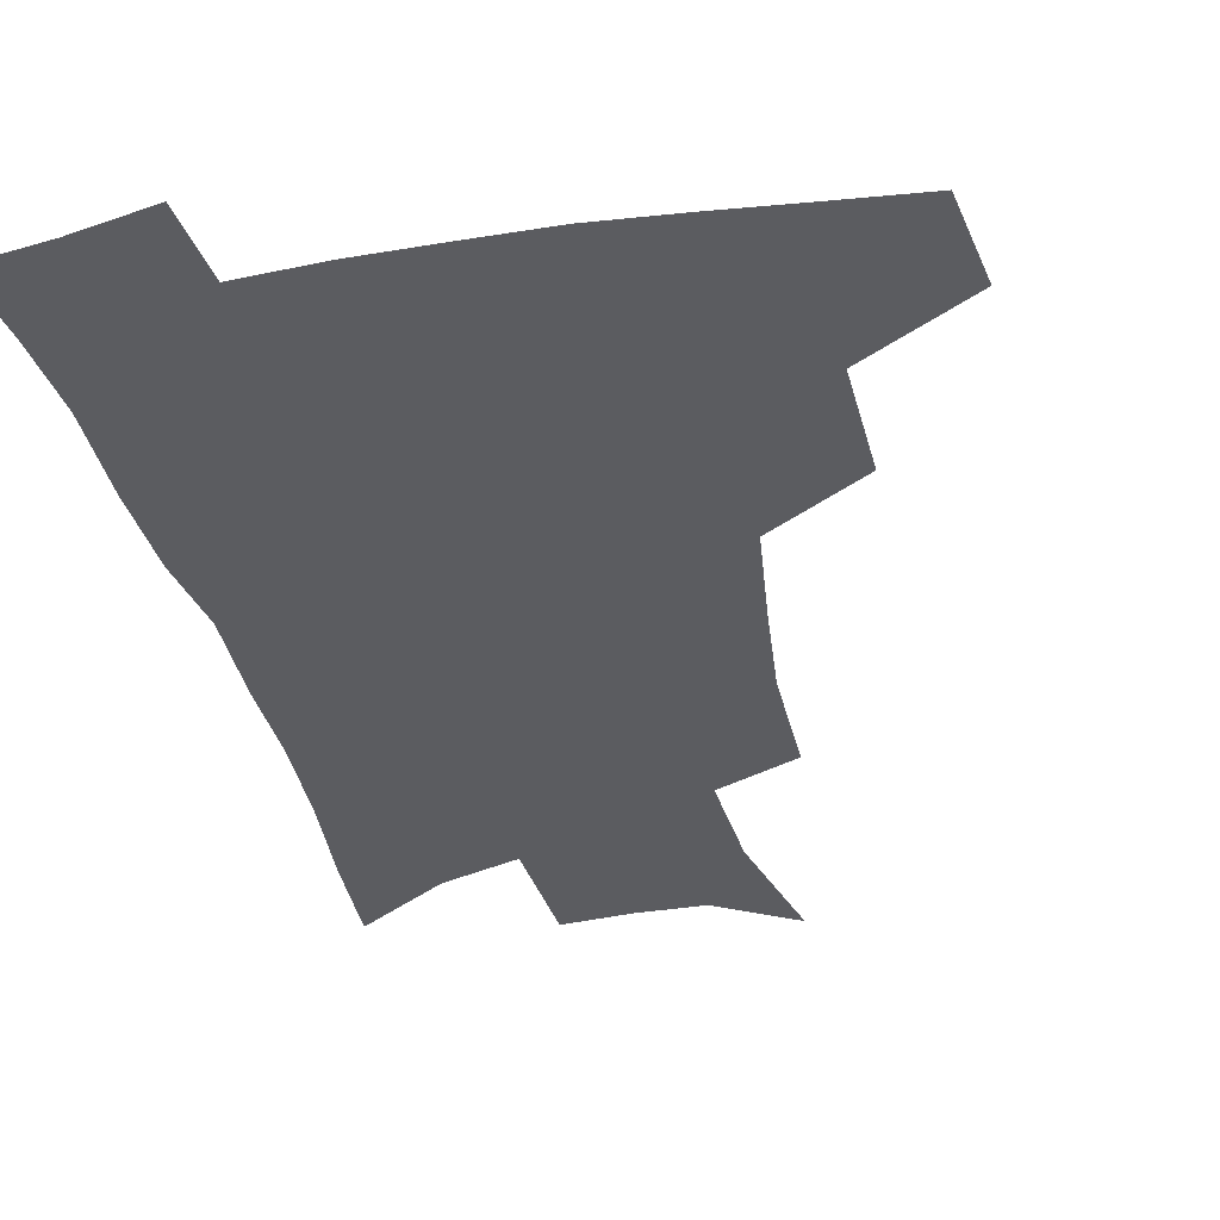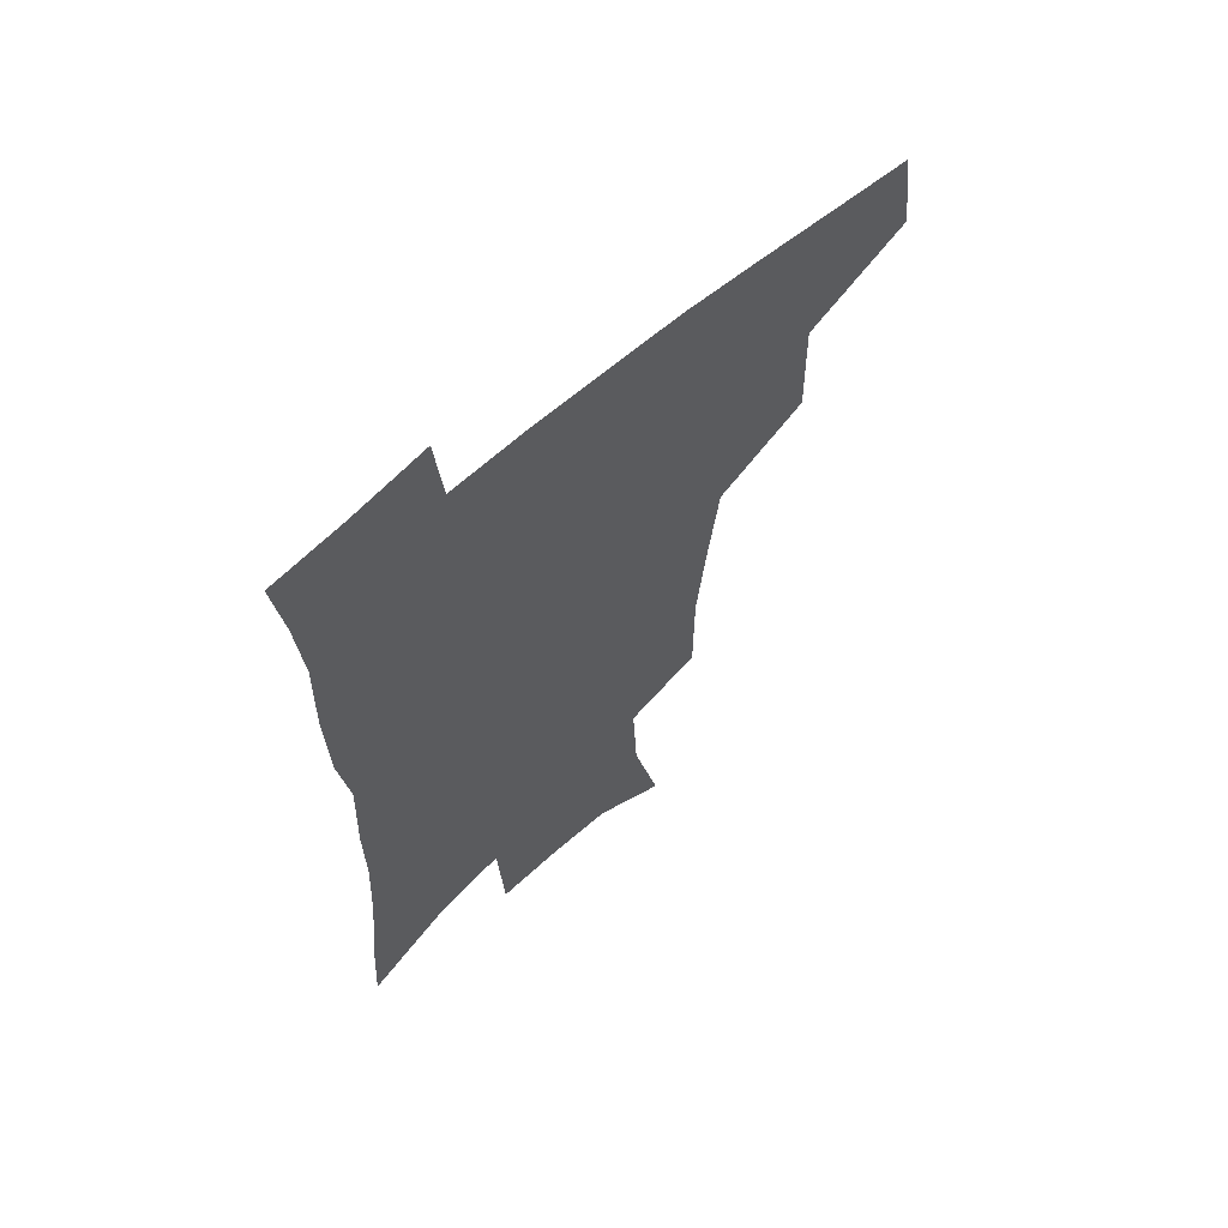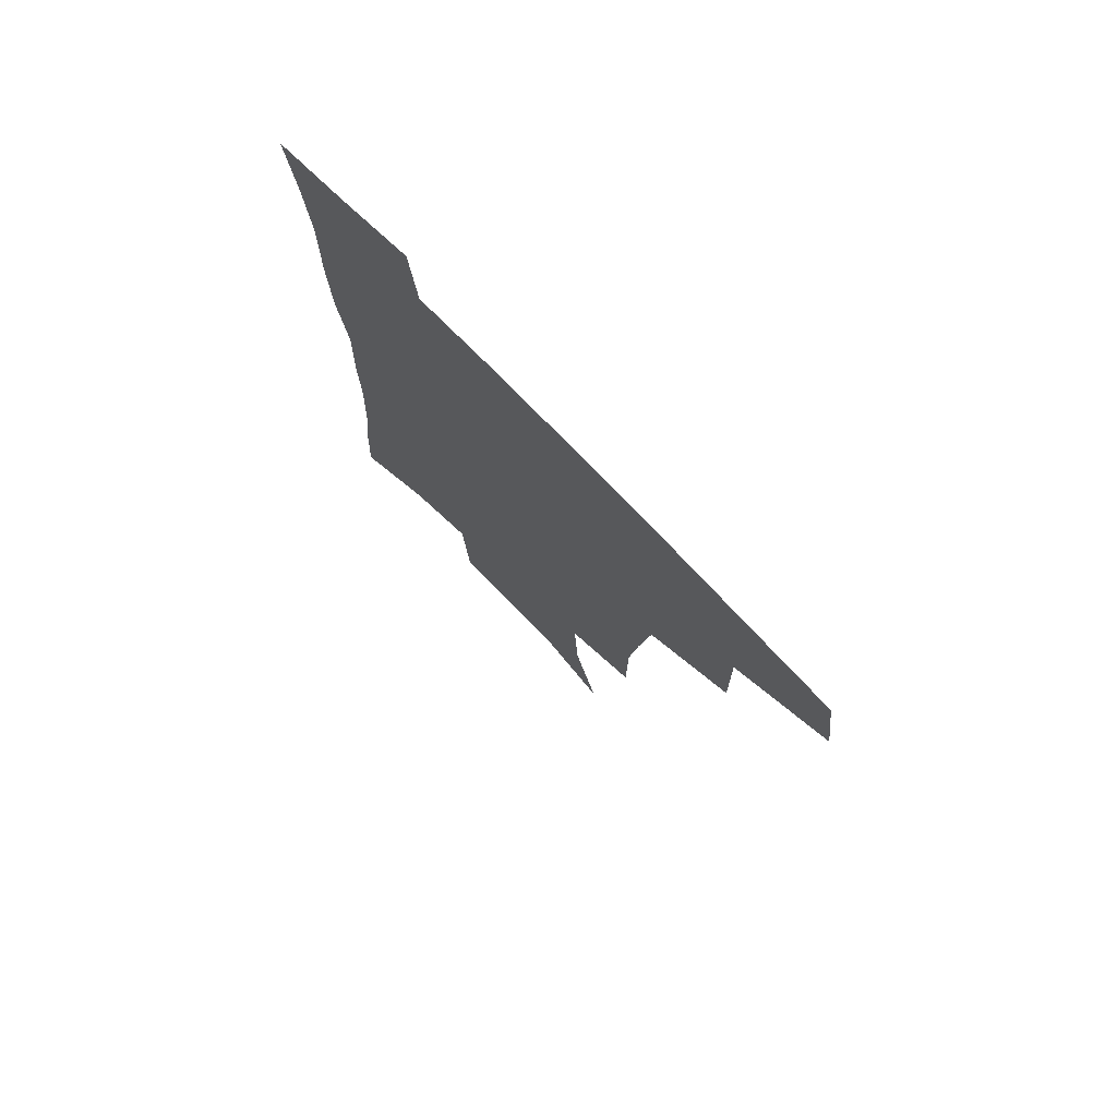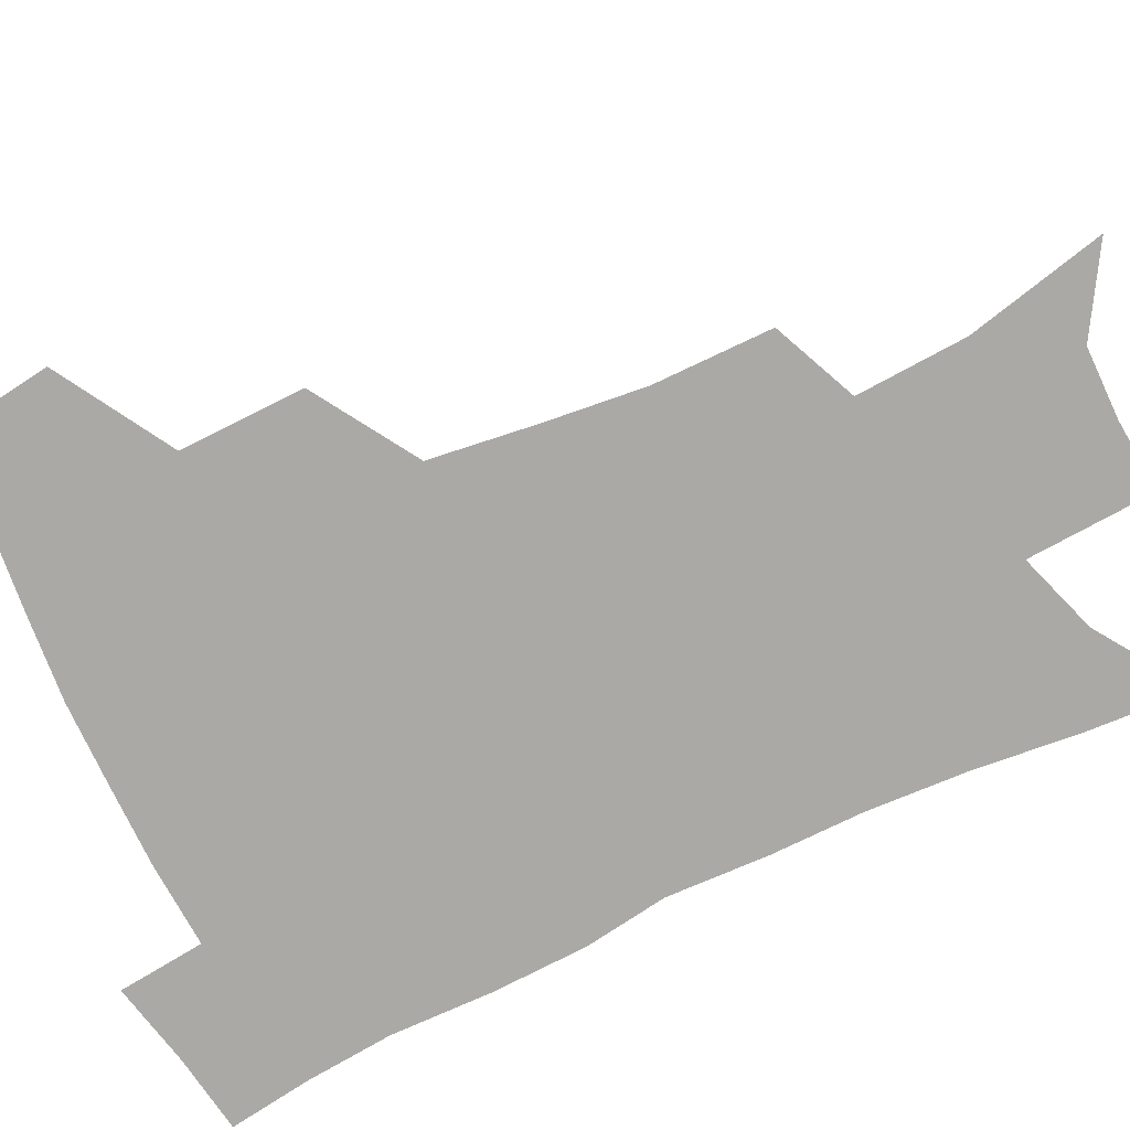
<metadata>
{"format":"obj","ext":"obj","renderer":"f3d","projection":"perspective","resolution":1024,"background":"white","views":[{"elev":-35.3,"azim":-167.0,"up":"+Z"},{"elev":63.6,"azim":138.5,"up":"+Y"},{"elev":76.1,"azim":-134.3,"up":"+Y"},{"elev":-75.3,"azim":-64.4,"up":"+Z"}]}
</metadata>
<code>
v 481.7 441.2 0
v 486.4 475.8 0
v 519.2 377.2 0
v 520 418.6 0
v 518.6 449.9 0
v 515.8 478.8 0
v 561.7 247.8 0
v 561.6 287.2 0
v 558 320.5 0
v 553.3 356 0
v 549.1 388.8 0
v 549.6 424.8 0
v 547.9 453.4 0
v 544.6 481.8 0
v 577.4 152.5 0
v 588 198.7 0
v 589.9 235.5 0
v 587.7 271.3 0
v 585.8 305.6 0
v 582.7 336.6 0
v 580 368.8 0
v 578.8 400.8 0
v 577.6 429 0
v 576.8 456 0
v 573.3 484.3 0
v 605.2 169.4 0
v 611.6 212 0
v 611.1 245.1 0
v 610 281.5 0
v 608.1 312.1 0
v 606.1 343 0
v 604.6 373.5 0
v 604.1 404 0
v 603.6 430.4 0
v 603.5 457.5 0
v 602.6 484.7 0
v 629.3 169.6 0
v 633.5 215.5 0
v 632.9 250.4 0
v 631.7 281.9 0
v 630.3 315.1 0
v 629.3 345.9 0
v 628.7 376 0
v 628.7 404.7 0
v 629.4 431 0
v 630.3 457.8 0
v 630.4 484.8 0
v 653.6 167.6 0
v 655.9 210.3 0
v 655 247.9 0
v 653.6 282.1 0
v 652.9 312.4 0
v 652.4 343.5 0
v 652.6 373.3 0
v 653.1 402.3 0
v 654.6 429.6 0
v 656.3 456.9 0
v 658.6 483.2 0
v 661.6 512.4 0
v 683 201.3 0
v 679.7 238.9 0
v 677.4 273.7 0
v 675.6 307 0
v 677.3 334.8 0
v 677.1 366.5 0
v 678.4 395.8 0
v 680 425 0
v 681.8 453.9 0
v 685 480.1 0
v 689.8 506.4 0
v 714.3 180.5 0
v 712.2 215.3 0
v 708.6 251.5 0
v 706.9 285 0
v 707.1 315.8 0
v 705.8 350.2 0
v 710 378.3 0
v 711 410.4 0
v 710.2 445.1 0
v 712.8 474.6 0
v 716.7 502.4 0
f 4 5 1
f 1 5 2
f 5 6 2
f 10 11 3
f 3 11 4
f 11 12 4
f 4 12 5
f 12 13 5
f 5 13 6
f 13 14 6
f 17 18 7
f 7 18 8
f 18 19 8
f 8 19 9
f 19 20 9
f 9 20 10
f 20 21 10
f 10 21 11
f 21 22 11
f 11 22 12
f 22 23 12
f 12 23 13
f 23 24 13
f 13 24 14
f 24 25 14
f 15 26 16
f 26 27 16
f 16 27 17
f 27 28 17
f 17 28 18
f 28 29 18
f 18 29 19
f 29 30 19
f 19 30 20
f 30 31 20
f 20 31 21
f 31 32 21
f 21 32 22
f 32 33 22
f 22 33 23
f 33 34 23
f 23 34 24
f 34 35 24
f 24 35 25
f 35 36 25
f 26 37 27
f 37 38 27
f 27 38 28
f 38 39 28
f 28 39 29
f 39 40 29
f 29 40 30
f 40 41 30
f 30 41 31
f 41 42 31
f 31 42 32
f 42 43 32
f 32 43 33
f 43 44 33
f 33 44 34
f 44 45 34
f 34 45 35
f 45 46 35
f 35 46 36
f 46 47 36
f 37 48 38
f 48 49 38
f 38 49 39
f 49 50 39
f 39 50 40
f 50 51 40
f 40 51 41
f 51 52 41
f 41 52 42
f 52 53 42
f 42 53 43
f 53 54 43
f 43 54 44
f 54 55 44
f 44 55 45
f 55 56 45
f 45 56 46
f 56 57 46
f 46 57 47
f 57 58 47
f 49 60 50
f 60 61 50
f 50 61 51
f 61 62 51
f 51 62 52
f 62 63 52
f 52 63 53
f 63 64 53
f 53 64 54
f 64 65 54
f 54 65 55
f 65 66 55
f 55 66 56
f 66 67 56
f 56 67 57
f 67 68 57
f 57 68 58
f 68 69 58
f 58 69 59
f 69 70 59
f 60 71 61
f 71 72 61
f 61 72 62
f 72 73 62
f 62 73 63
f 73 74 63
f 63 74 64
f 74 75 64
f 64 75 65
f 75 76 65
f 65 76 66
f 76 77 66
f 66 77 67
f 77 78 67
f 67 78 68
f 78 79 68
f 68 79 69
f 79 80 69
f 69 80 70
f 80 81 70

</code>
